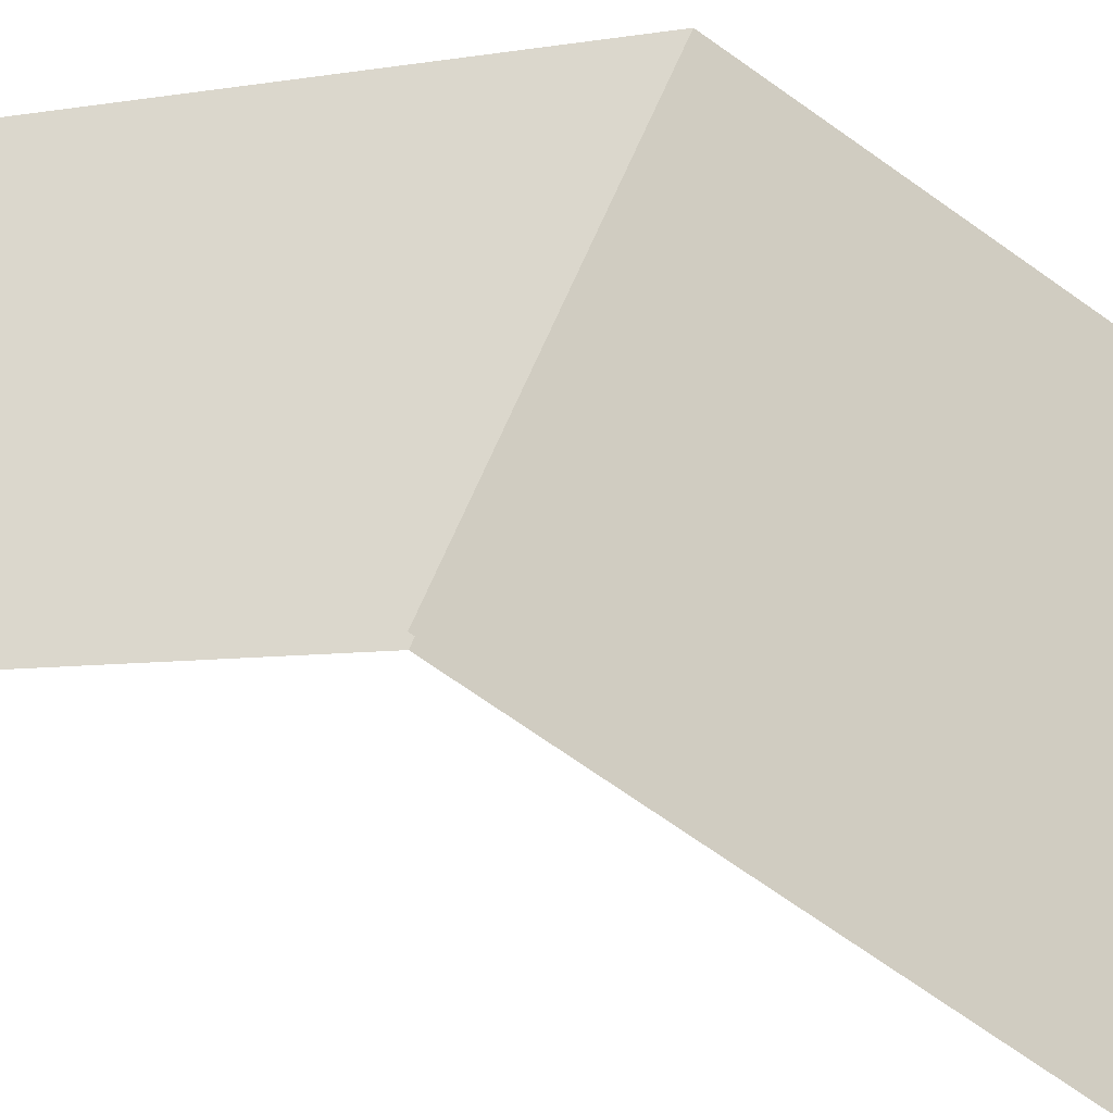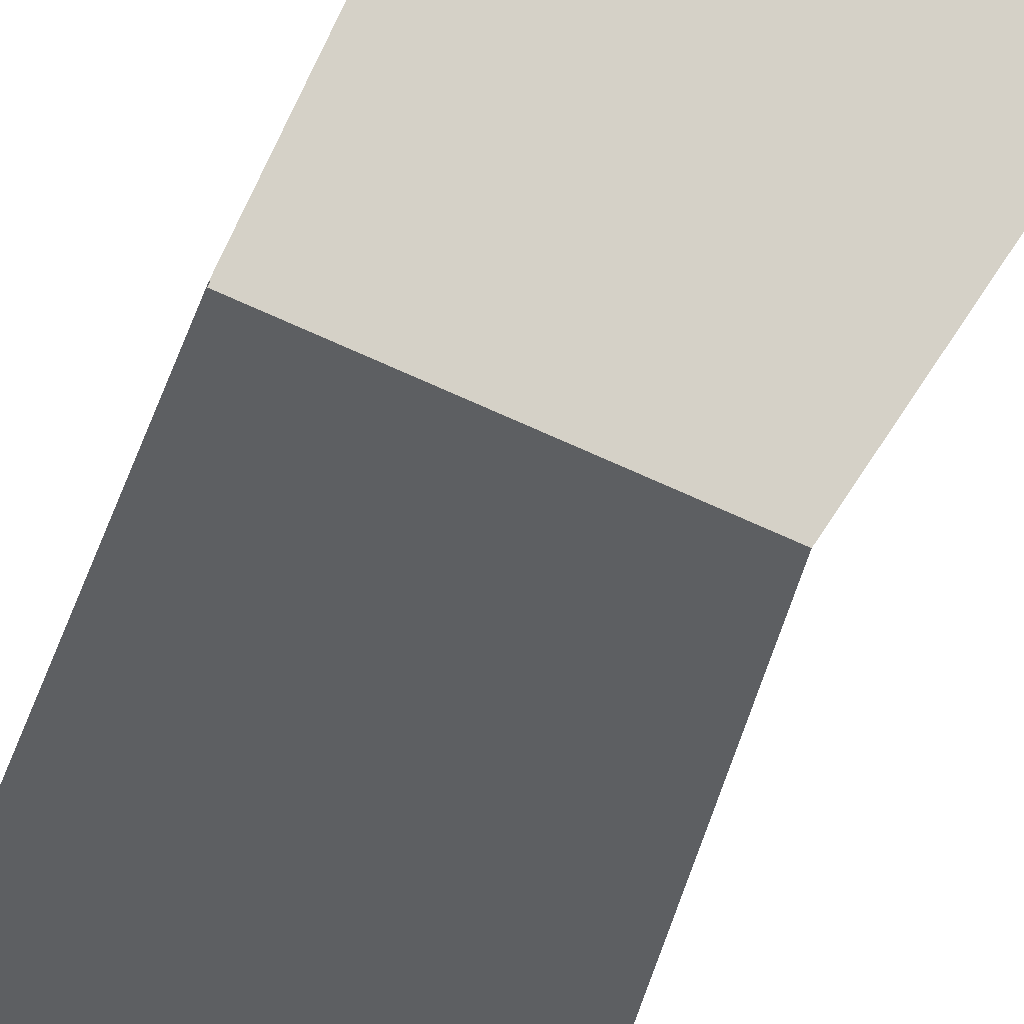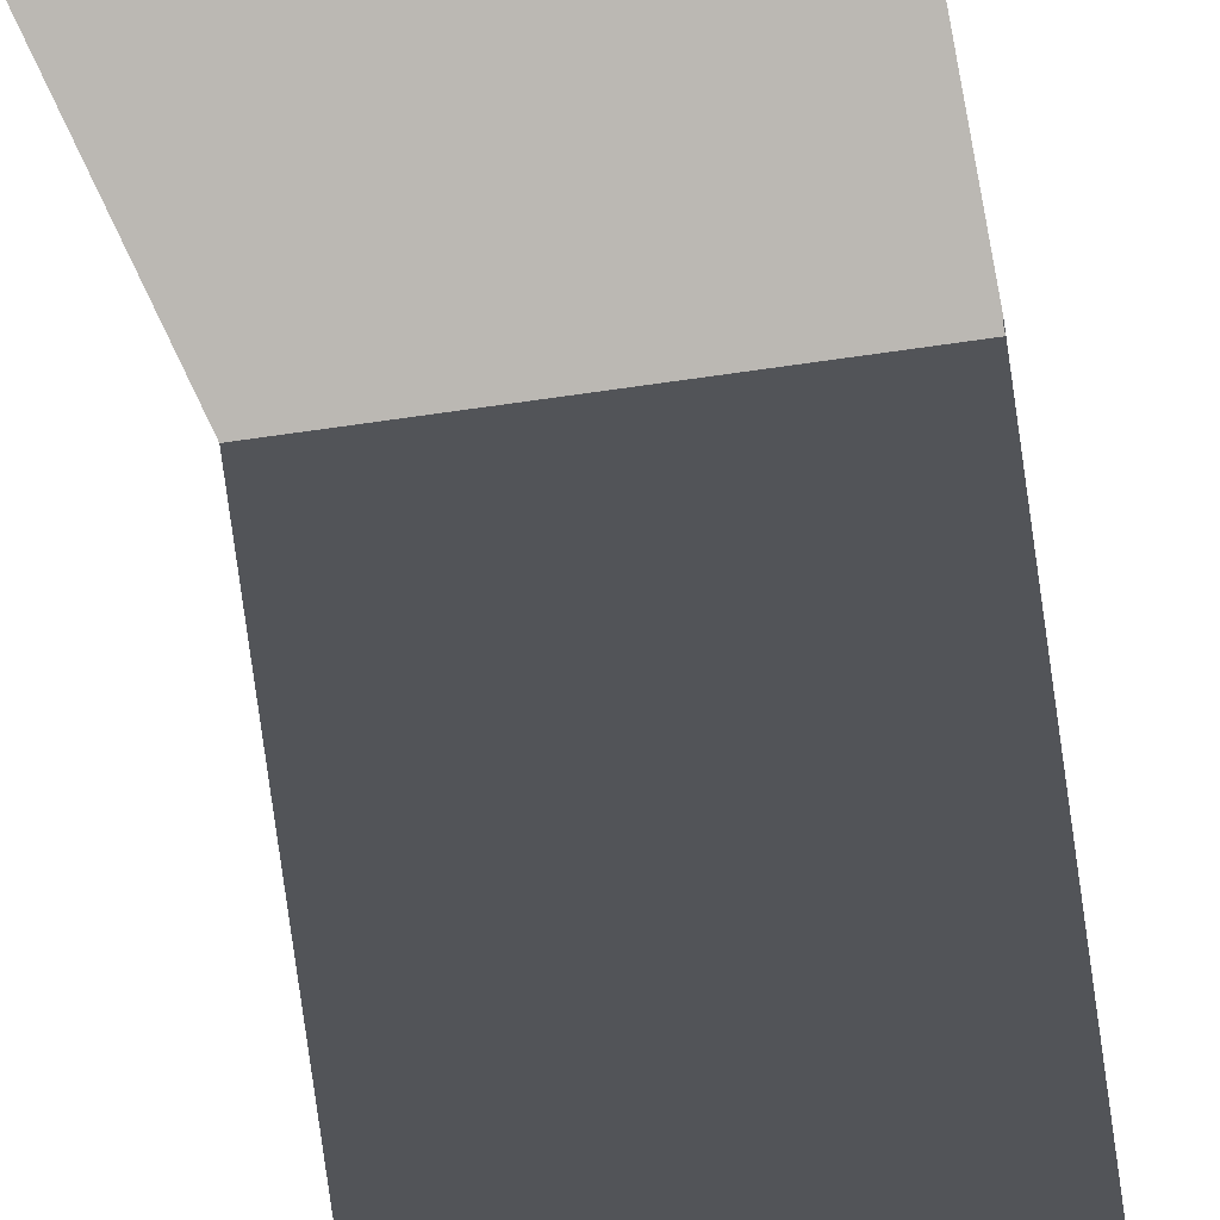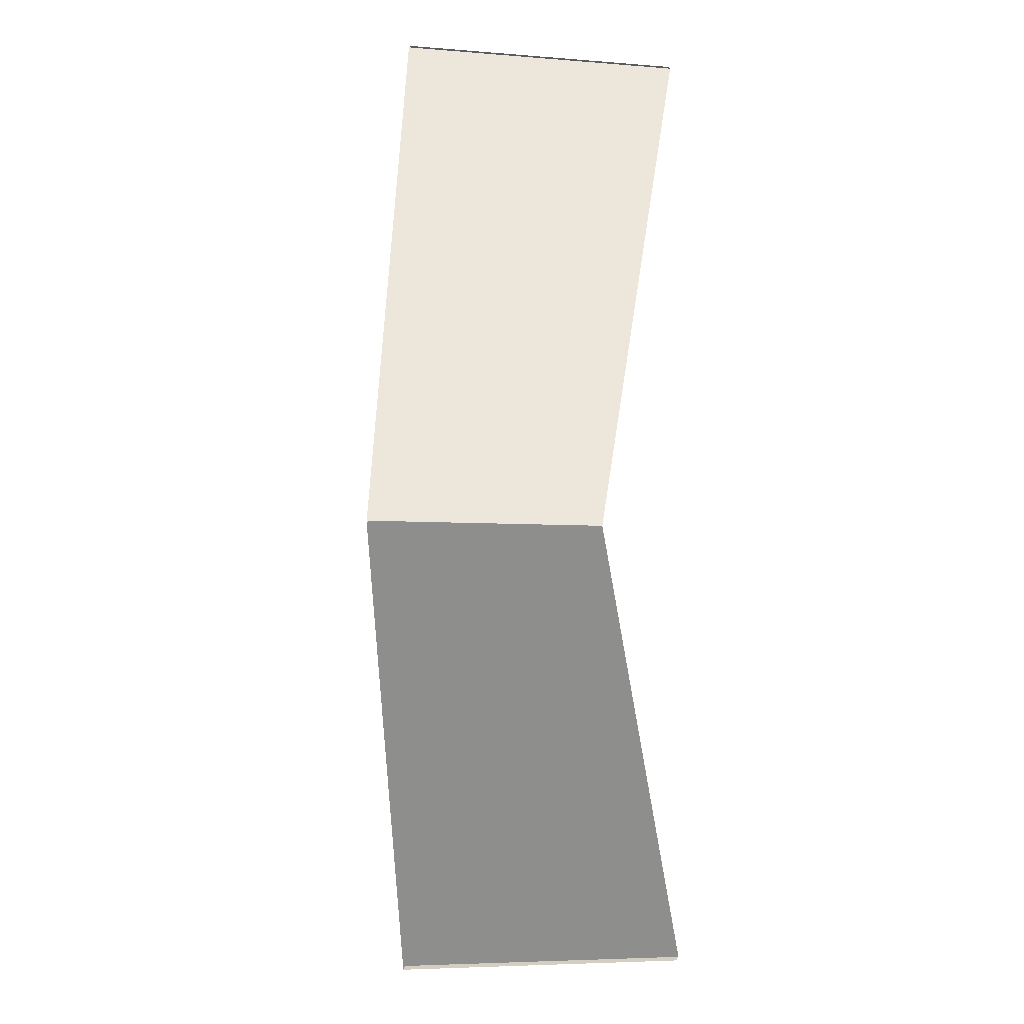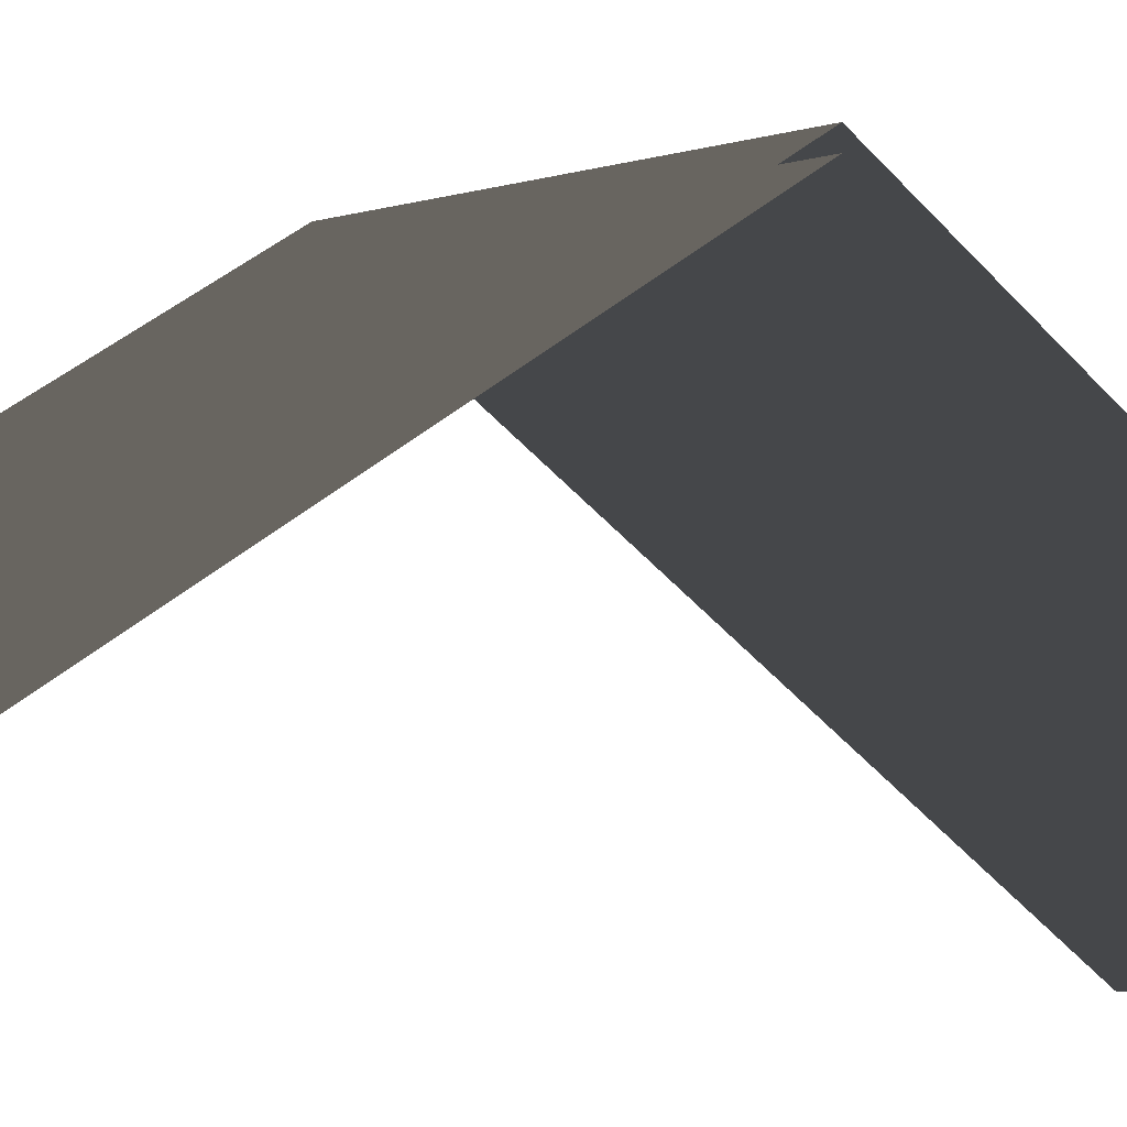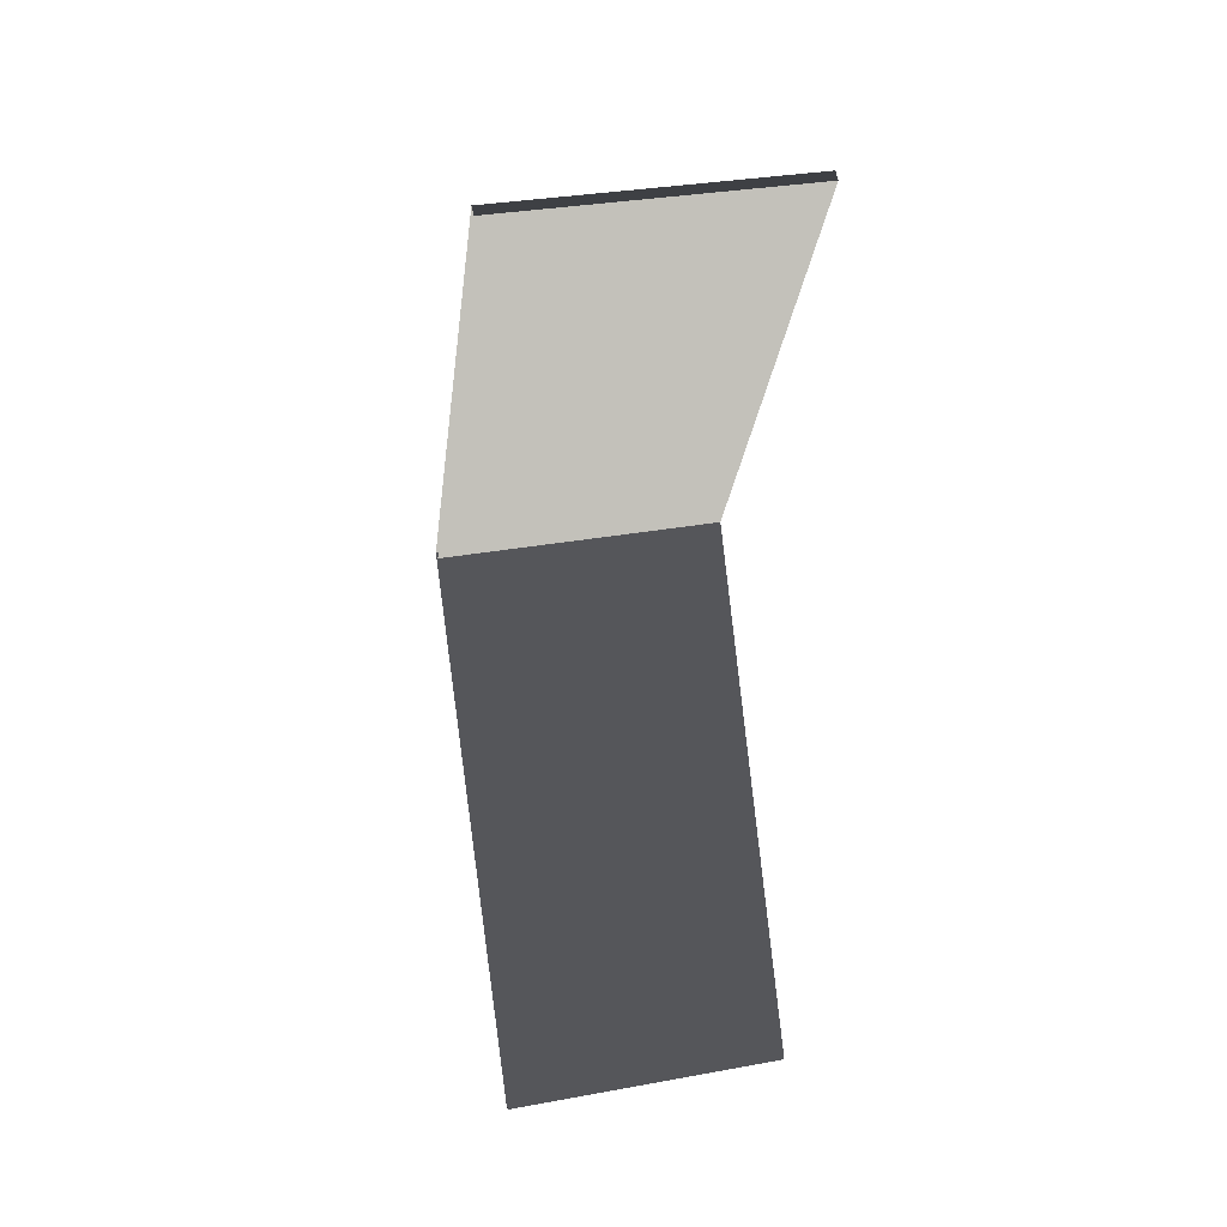
<metadata>
{"format":"obj","ext":"obj","renderer":"f3d","projection":"perspective","resolution":1024,"background":"white","views":[{"elev":54.7,"azim":-69.5,"up":"+Y"},{"elev":-72.6,"azim":-24.2,"up":"+Y"},{"elev":-54.0,"azim":9.3,"up":"+Y"},{"elev":-5.9,"azim":-12.9,"up":"+Z"},{"elev":-6.1,"azim":46.6,"up":"+Y"},{"elev":33.7,"azim":-13.8,"up":"+Z"}]}
</metadata>
<code>
v 3 2.435 -0.5131
v -6.229e-06 5.4 4.5
v -5.953e-06 2.435 -0.5131
v 3 5.4 4.5
v 3 2.349 -0.4622
v -6.229e-06 5.284 4.5
v 3 5.284 4.5
v -6.17e-06 2.349 -0.4622
v 3 2.349 -0.4622
v -5.953e-06 2.435 -0.5131
v -6.17e-06 2.349 -0.4622
v 3 2.435 -0.5131
v -6.229e-06 5.4 4.5
v 3 2.435 9.513
v -6.418e-06 2.435 9.513
v 3 5.4 4.5
v 3 2.349 9.462
v -6.229e-06 5.284 4.5
v -6.46e-06 2.349 9.462
v 3 5.284 4.5
v -6.418e-06 2.435 9.513
v 3 2.349 9.462
v -6.46e-06 2.349 9.462
v 3 2.435 9.513
g roof01_9x3m_A_1_10313_70
f 1 3 2
f 2 4 1
f 5 7 6
f 6 8 5
f 9 11 10
f 10 12 9
f 13 15 14
f 14 16 13
f 17 19 18
f 18 20 17
f 21 23 22
f 22 24 21

</code>
